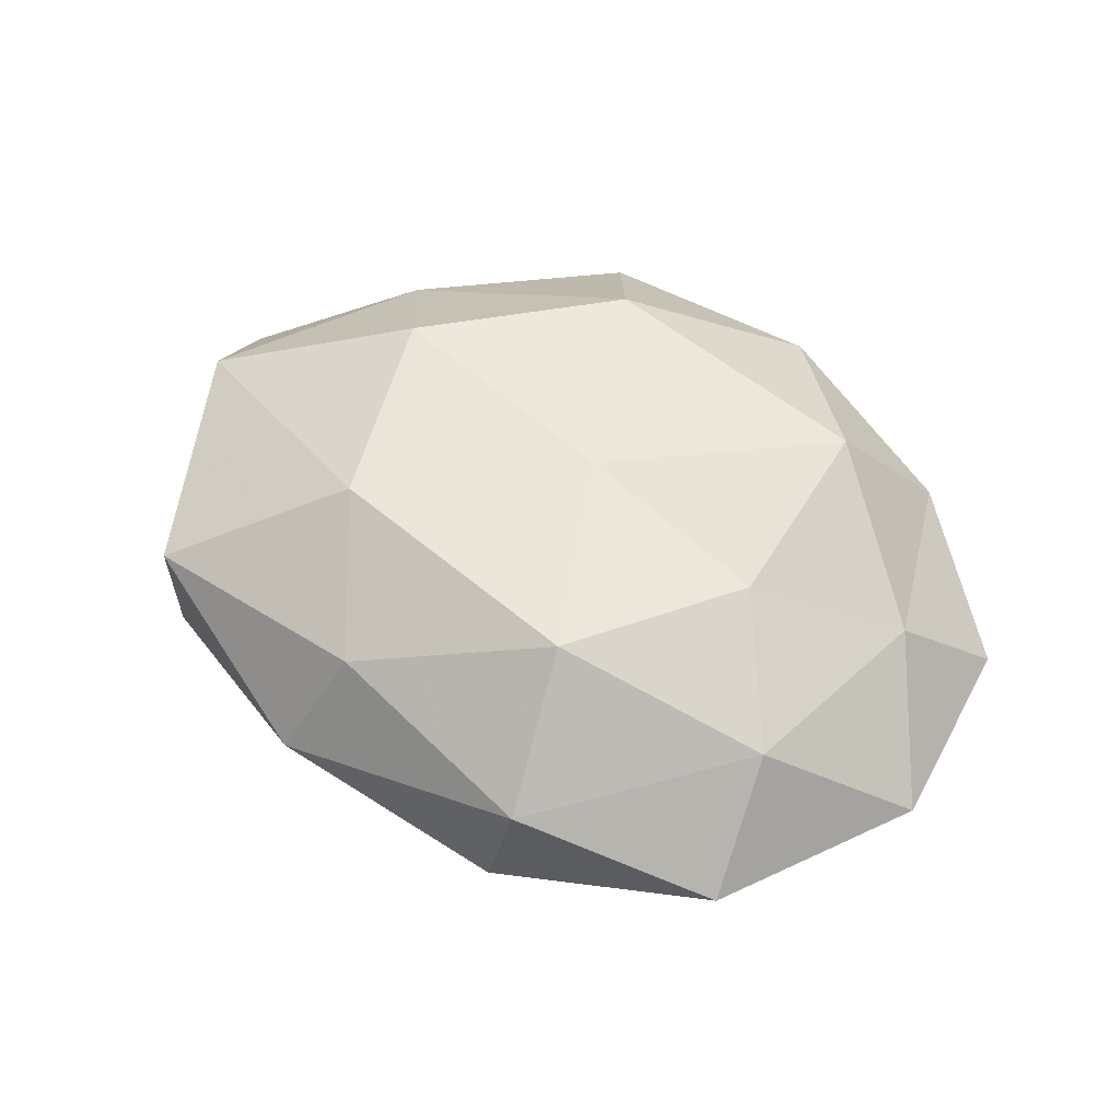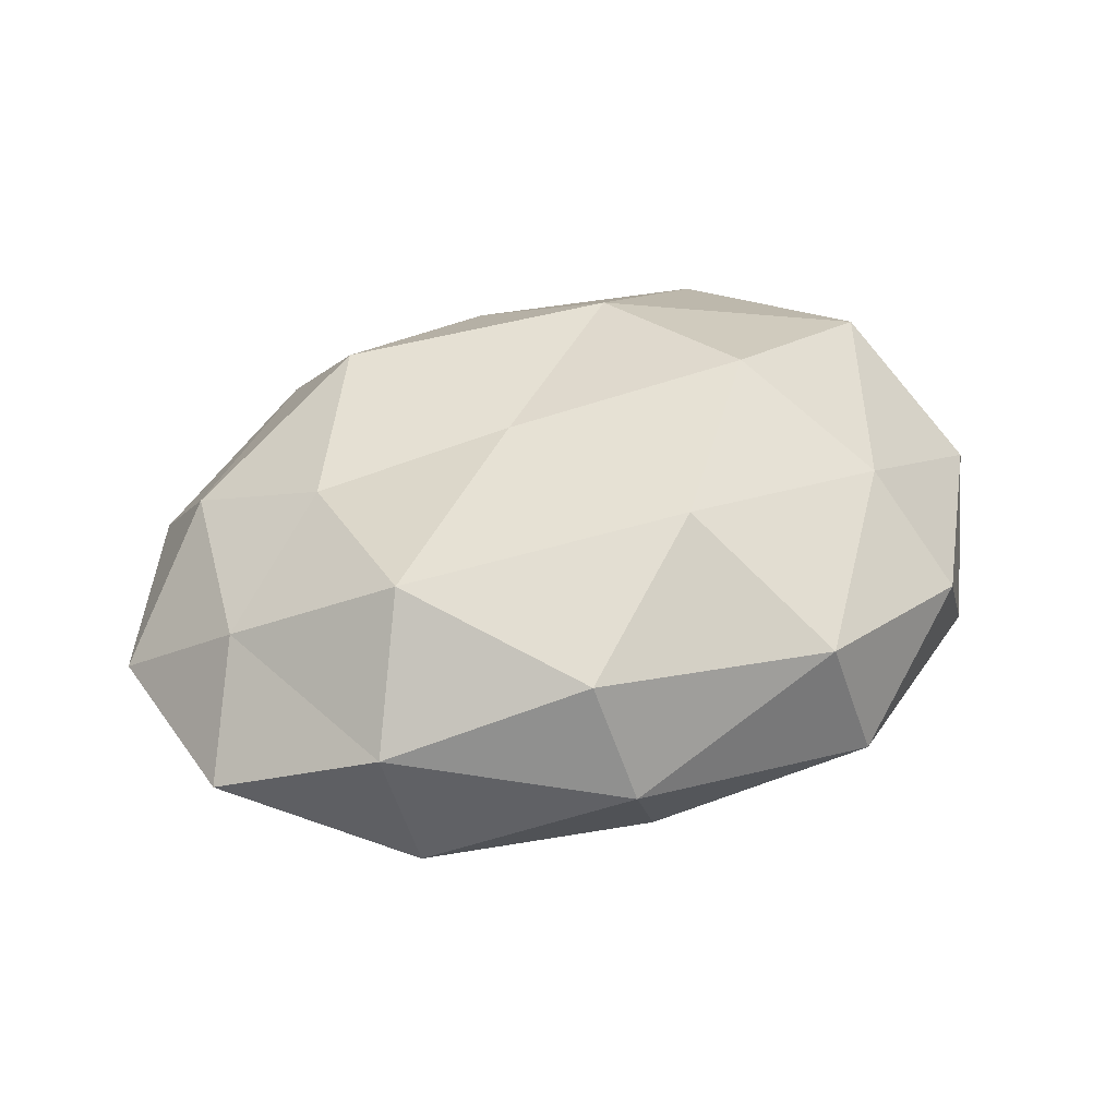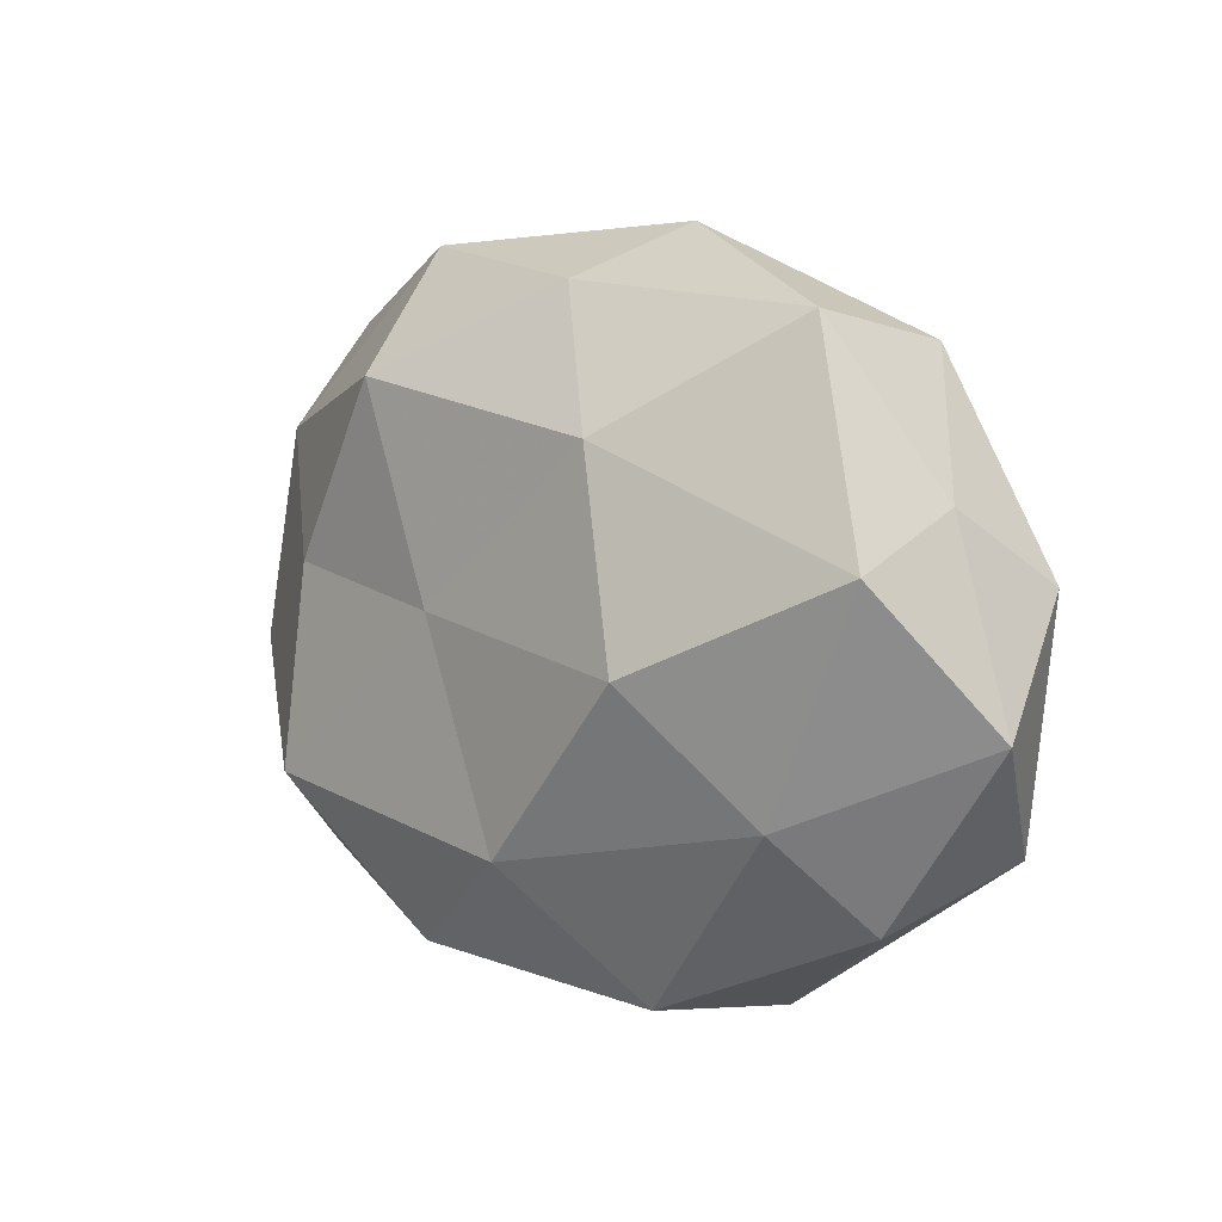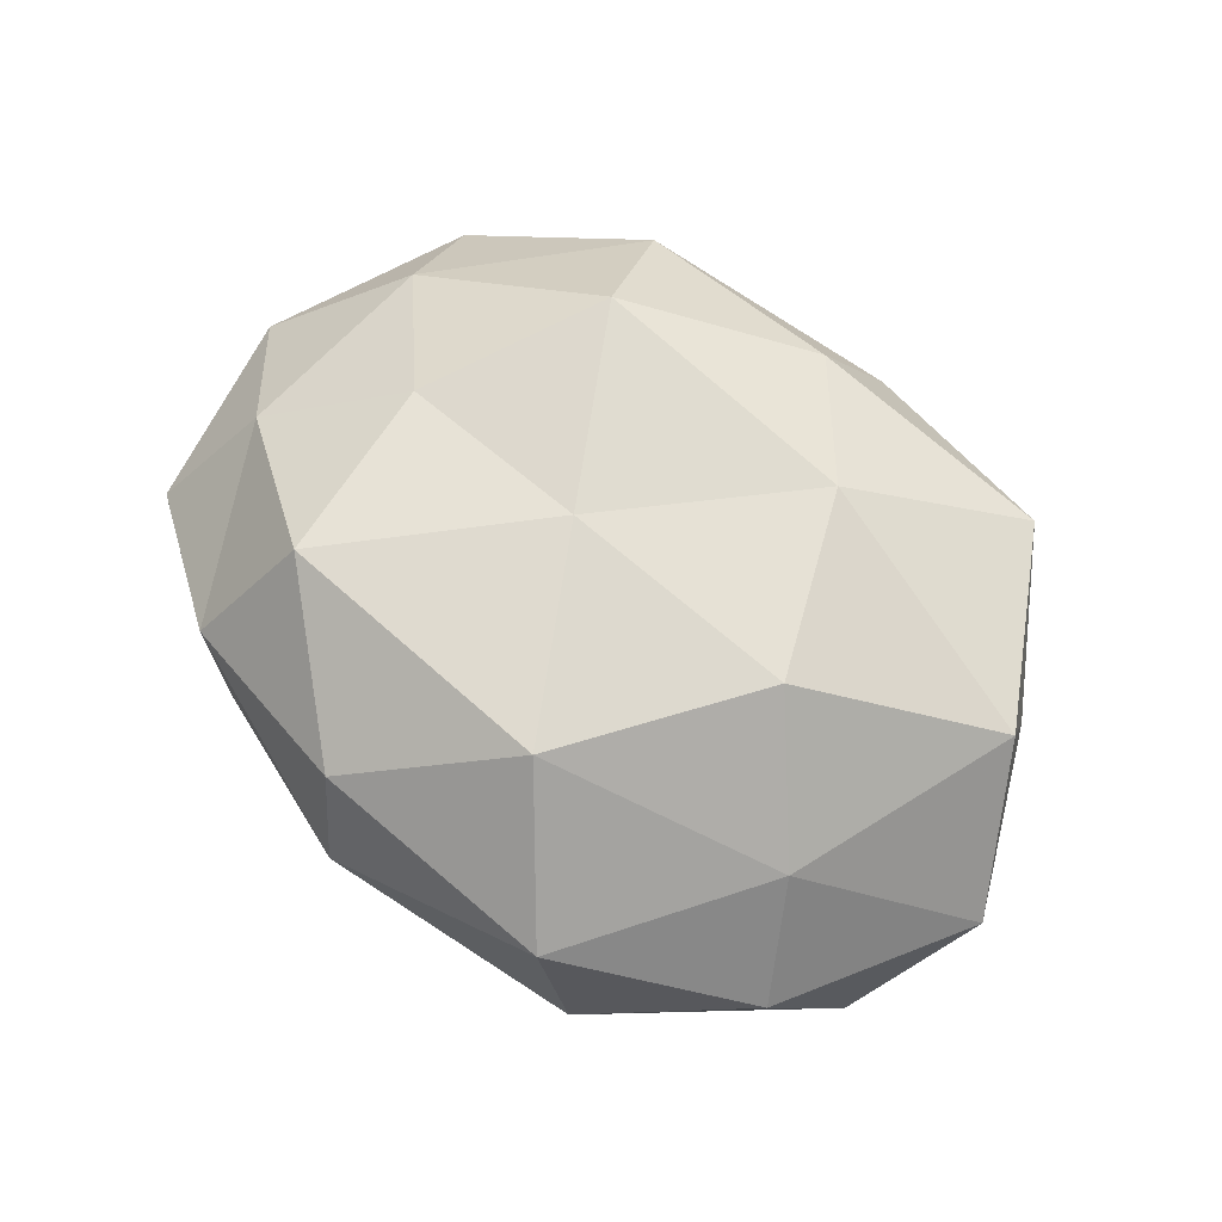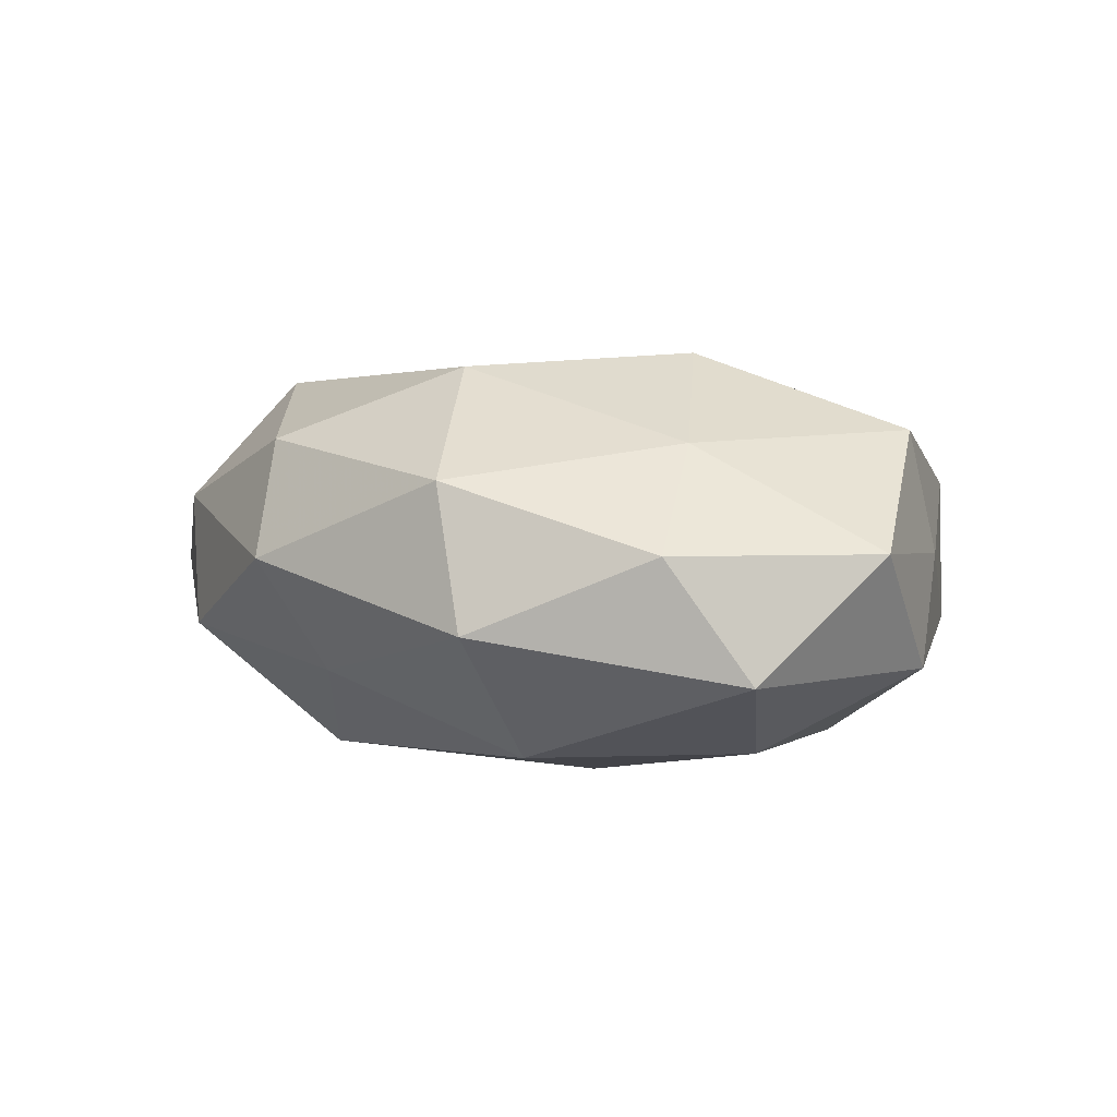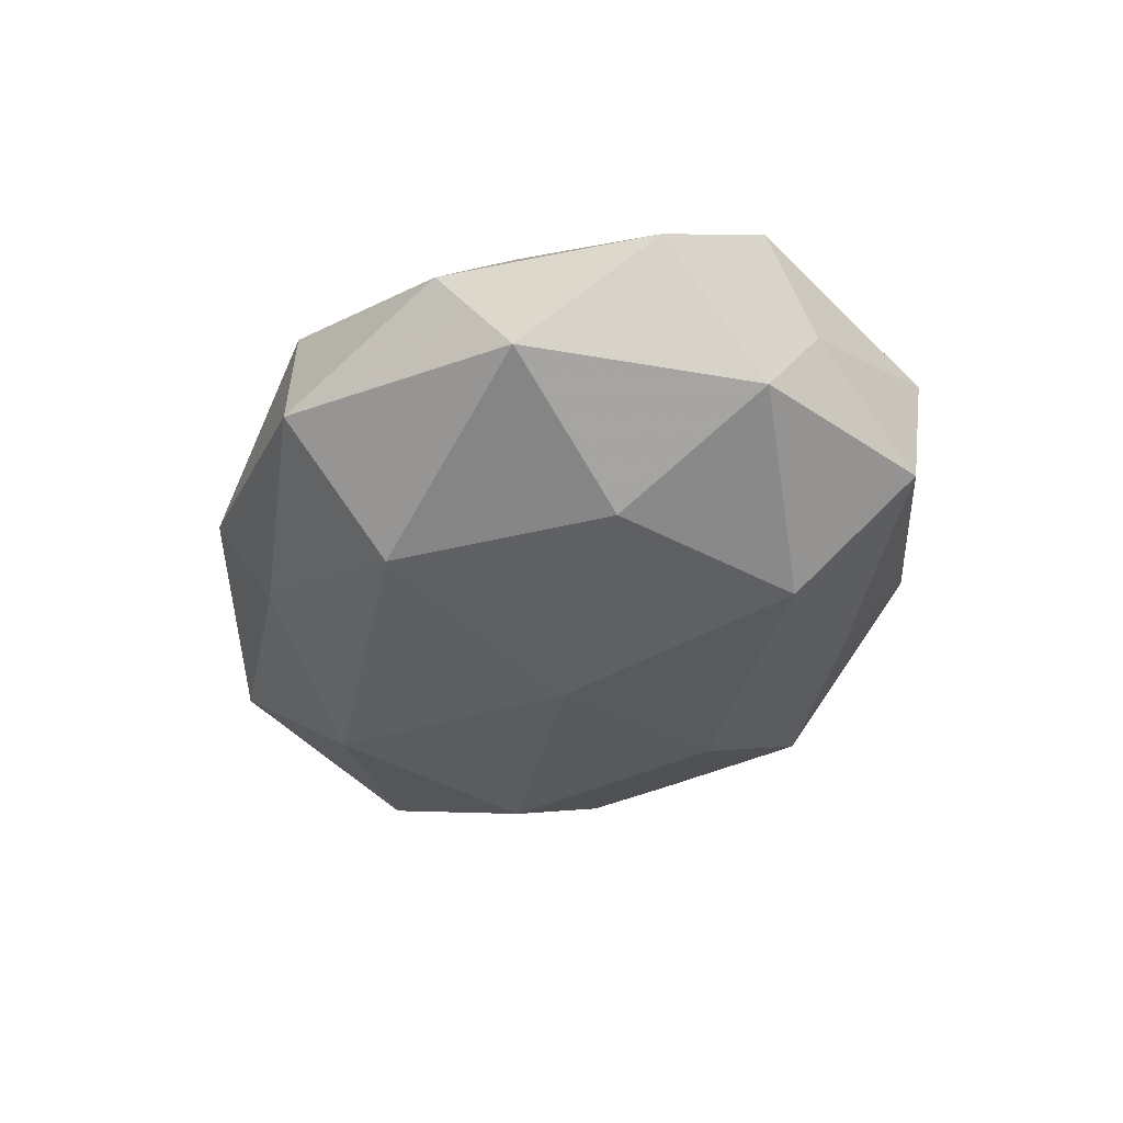
<metadata>
{"format":"obj","ext":"obj","renderer":"f3d","projection":"perspective","resolution":1024,"background":"white","views":[{"elev":48.5,"azim":-146.2,"up":"+Z"},{"elev":42.5,"azim":-25.5,"up":"+Z"},{"elev":7.1,"azim":42.6,"up":"+Y"},{"elev":74.3,"azim":33.5,"up":"+Z"},{"elev":4.3,"azim":41.0,"up":"+Z"},{"elev":-36.9,"azim":70.3,"up":"+Z"}]}
</metadata>
<code>
v -0.02196 0.04125 0.006116
v -0.03525 0.01796 -0.01465
v -0.006144 -0.03571 -0.01154
v 0.03363 -0.01713 0.01583
v -0.03481 -0.03159 -0.008089
v 0.0204 -0.04108 -0.005224
v 0.004206 -0.02281 0.0246
v 0.04608 0.009478 0.01709
v 0.01152 0.03384 -0.01357
v -0.01835 -0.02229 -0.02284
v -0.01473 -0.036 0.01593
v -0.05466 -0.01628 -0.00143
v -0.04432 0.03227 -0.003132
v 0.03752 0.03121 -0.007312
v 0.05009 0.006547 -0.01068
v -0.005828 0.0221 -0.0218
v 0.02244 -0.001822 0.02629
v -0.01876 0.02705 0.02068
v -0.0171 0.03979 -0.01063
v 0.01759 -0.02727 -0.02063
v 0.0467 -0.02199 -0.0106
v 0.009996 0.04364 -0.0009147
v -0.03831 -0.02921 0.008076
v 0.04619 0.01529 0.002208
v -0.007451 0.002399 0.02279
v -0.03157 0.005753 0.01876
v 0.02854 0.01871 -0.02147
v 0.004238 0.03748 0.0128
v 0.03497 0.03468 0.00965
v -0.03086 -0.01787 0.02271
v -0.02399 0.002809 -0.02476
v 0.03487 -0.005631 -0.02092
v 0.05437 -0.007443 0.003661
v 0.006758 -0.001751 -0.02634
v -0.01185 -0.042 0.001906
v -0.04735 -0.004954 0.01065
v 0.01528 -0.03922 0.01177
v -0.04251 0.0201 0.01017
v 0.015 0.02156 0.02205
v 0.03918 -0.02894 0.00388
v -0.04471 -0.007802 -0.01489
v -0.05734 0.008614 -0.002705
f 5 10 3
f 4 17 7
f 4 8 17
f 13 1 19
f 13 19 2
f 19 16 2
f 19 9 16
f 6 3 20
f 20 3 10
f 6 20 21
f 9 22 14
f 1 22 19
f 19 22 9
f 5 23 12
f 24 15 14
f 7 17 25
f 18 26 25
f 14 27 9
f 15 27 14
f 16 9 27
f 1 18 28
f 1 28 22
f 22 29 14
f 8 24 29
f 14 29 24
f 22 28 29
f 11 7 30
f 30 23 11
f 7 25 30
f 30 25 26
f 2 16 31
f 21 32 15
f 21 20 32
f 15 32 27
f 33 8 4
f 21 15 33
f 33 24 8
f 33 15 24
f 20 10 34
f 16 27 34
f 34 10 31
f 31 16 34
f 32 20 34
f 34 27 32
f 3 35 5
f 6 35 3
f 35 23 5
f 35 11 23
f 36 12 23
f 36 23 30
f 26 36 30
f 4 7 37
f 37 7 11
f 37 35 6
f 37 11 35
f 13 38 1
f 38 18 1
f 38 26 18
f 38 36 26
f 17 8 39
f 39 25 17
f 18 25 39
f 28 18 39
f 8 29 39
f 39 29 28
f 40 6 21
f 40 33 4
f 40 21 33
f 40 4 37
f 40 37 6
f 41 10 5
f 12 41 5
f 2 31 41
f 41 31 10
f 13 2 42
f 42 12 36
f 13 42 38
f 42 36 38
f 2 41 42
f 42 41 12

</code>
